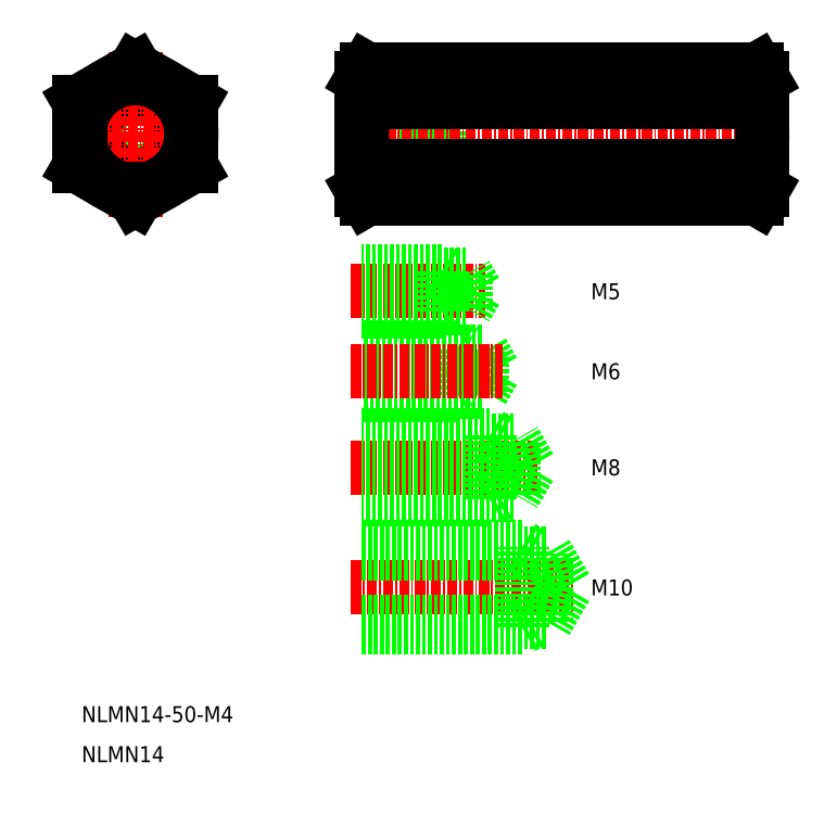
<metadata>
{"format":"dxf","ext":"dxf","renderer":"ezdxf+matplotlib","layout":"modelspace","background":"white","min_lineweight":24,"dpi":150}
</metadata>
<code>
0
SECTION
2
ENTITIES
0
LINE
8
CENTER
10
-54.94
20
-600.1
30
0
11
-38.21
21
-600.1
31
0
0
LINE
8
0
10
-43.58
20
-597.6
30
0
11
-53.58
21
-597.6
31
0
0
LINE
8
0
10
-43.58
20
-602.6
30
0
11
-53.58
21
-602.6
31
0
0
LINE
8
0
10
-40.58
20
-602.2
30
0
11
-53.58
21
-602.2
31
0
0
LINE
8
0
10
-40.58
20
-598
30
0
11
-53.58
21
-598
31
0
0
LINE
8
0
10
-39.37
20
-600.1
30
0
11
-40.58
21
-598
31
0
0
LINE
8
0
10
-40.58
20
-602.2
30
0
11
-40.58
21
-598
31
0
0
LINE
8
0
10
-39.37
20
-600.1
30
0
11
-40.58
21
-602.2
31
0
0
LINE
8
0
10
-43.58
20
-602.6
30
0
11
-43.58
21
-597.6
31
0
0
LINE
8
0
10
-43.58
20
-602.6
30
0
11
-42.89
21
-602.2
31
0
0
LINE
8
0
10
-43.58
20
-597.6
30
0
11
-42.89
21
-598
31
0
0
LINE
8
0
10
-45.58
20
-578.5
30
0
11
-44.92
21
-578.8
31
0
0
LINE
8
0
10
-53.58
20
-578.8
30
0
11
-43.58
21
-578.8
31
0
0
LINE
8
0
10
-53.58
20
-578.5
30
0
11
-45.58
21
-578.5
31
0
0
LINE
8
0
10
-42.64
20
-580.5
30
0
11
-43.58
21
-582.1
31
0
0
LINE
8
0
10
-45.58
20
-582.5
30
0
11
-44.92
21
-582.1
31
0
0
LINE
8
0
10
-53.58
20
-582.1
30
0
11
-43.58
21
-582.1
31
0
0
LINE
8
0
10
-53.58
20
-582.5
30
0
11
-45.58
21
-582.5
31
0
0
LINE
8
0
10
-42.64
20
-580.5
30
0
11
-43.58
21
-578.8
31
0
0
LINE
8
0
10
-43.58
20
-582.1
30
0
11
-43.58
21
-578.8
31
0
0
LINE
8
0
10
-45.58
20
-582.5
30
0
11
-45.58
21
-578.5
31
0
0
CIRCLE
8
0
10
-81.87
20
-580.5
30
0
40
2
0
CIRCLE
8
0
10
-81.87
20
-580.5
30
0
40
1.621
0
LINE
8
0
10
-41.58
20
-613.1
30
0
11
-41.58
21
-607.1
31
0
0
LINE
8
0
10
-38.58
20
-612.6
30
0
11
-38.58
21
-607.6
31
0
0
LINE
8
0
10
-37.15
20
-610.1
30
0
11
-38.58
21
-612.6
31
0
0
LINE
8
0
10
-38.58
20
-612.6
30
0
11
-53.58
21
-612.6
31
0
0
LINE
8
0
10
-41.58
20
-613.1
30
0
11
-53.58
21
-613.1
31
0
0
LINE
8
0
10
-41.58
20
-613.1
30
0
11
-40.71
21
-612.6
31
0
0
LINE
8
0
10
-38.58
20
-607.6
30
0
11
-53.58
21
-607.6
31
0
0
LINE
8
0
10
-41.58
20
-607.1
30
0
11
-53.58
21
-607.1
31
0
0
LINE
8
0
10
-37.15
20
-610.1
30
0
11
-38.58
21
-607.6
31
0
0
LINE
8
0
10
-41.58
20
-607.1
30
0
11
-40.71
21
-607.6
31
0
0
TEXT
8
0
10
-88.58
20
-658.9
30
0
40
2
1
NLMN14
0
TEXT
8
0
10
-88.58
20
-653.9
30
0
40
2
1
NLMN14-50-M4
0
LINE
8
CENTER
10
-71.58
20
-580.5
30
0
11
-92.17
21
-580.5
31
0
0
LINE
8
CENTER
10
-81.87
20
-570.2
30
0
11
-81.87
21
-590.8
31
0
0
LINE
8
CENTER
10
-56.58
20
-580.5
30
0
11
-0.5791
21
-580.5
31
0
0
LINE
8
CENTER
10
-54.94
20
-610.1
30
0
11
-35.98
21
-610.1
31
0
0
LINE
8
CENTER
10
-54.94
20
-622.1
30
0
11
-31.32
21
-622.1
31
0
0
LINE
8
0
10
-37.58
20
-626.1
30
0
11
-36.5
21
-625.5
31
0
0
LINE
8
0
10
-34.58
20
-625.5
30
0
11
-34.58
21
-618.7
31
0
0
LINE
8
0
10
-37.58
20
-626.1
30
0
11
-37.58
21
-618.1
31
0
0
LINE
8
0
10
-37.58
20
-618.1
30
0
11
-36.5
21
-618.7
31
0
0
LINE
8
0
10
-32.63
20
-622.1
30
0
11
-34.58
21
-625.5
31
0
0
LINE
8
0
10
-32.63
20
-622.1
30
0
11
-34.58
21
-618.7
31
0
0
LINE
8
0
10
-34.58
20
-625.5
30
0
11
-53.58
21
-625.5
31
0
0
LINE
8
0
10
-34.58
20
-618.7
30
0
11
-53.58
21
-618.7
31
0
0
LINE
8
0
10
-37.58
20
-618.1
30
0
11
-53.58
21
-618.1
31
0
0
LINE
8
0
10
-37.58
20
-626.1
30
0
11
-53.58
21
-626.1
31
0
0
TEXT
8
0
10
-24.97
20
-623.1
30
0
40
2
1
M8
11
-24.97
21
-622.1
31
0
73
     2
0
TEXT
8
0
10
-24.97
20
-611.1
30
0
40
2
1
M6
11
-24.97
21
-610.1
31
0
73
     2
0
TEXT
8
0
10
-24.97
20
-601.1
30
0
40
2
1
M5
11
-24.97
21
-600.1
31
0
73
     2
0
LINE
8
0
10
-81.87
20
-572.4
30
0
11
-88.87
21
-576.4
31
0
0
LINE
8
0
10
-3.579
20
-580.5
30
0
11
-3.579
21
-580.5
31
0
0
LINE
8
0
10
-3.579
20
-584
30
0
11
-3.579
21
-584
31
0
0
LINE
8
0
10
-3.579
20
-573.5
30
0
11
-4.204
21
-572.4
31
0
0
ARC
8
0
10
-7.157
20
-574.4
30
0
40
3.578
50
325.6
51
34.38
0
LINE
8
0
10
-74.87
20
-576.4
30
0
11
-81.87
21
-572.4
31
0
0
LINE
8
0
10
-88.87
20
-584.5
30
0
11
-81.87
21
-588.5
31
0
0
ARC
8
0
10
-7.157
20
-586.5
30
0
40
3.578
50
325.6
51
34.38
0
LINE
8
0
10
-3.579
20
-587.5
30
0
11
-4.204
21
-588.5
31
0
0
LINE
8
0
10
-74.87
20
-584.5
30
0
11
-81.87
21
-588.5
31
0
0
LINE
8
0
10
-3.579
20
-587.5
30
0
11
-3.579
21
-573.5
31
0
0
LINE
8
0
10
-3.579
20
-584.5
30
0
11
-3.579
21
-576.5
31
0
0
CIRCLE
8
0
10
-81.87
20
-580.5
30
0
40
7
0
LINE
8
0
10
-74.87
20
-584.5
30
0
11
-74.87
21
-576.4
31
0
0
LINE
8
0
10
-88.87
20
-576.4
30
0
11
-88.87
21
-584.5
31
0
0
ARC
8
0
10
-16.95
20
-580.5
30
0
40
13.37
50
342.4
51
17.59
0
LINE
8
0
10
-53.58
20
-573.5
30
0
11
-52.95
21
-572.4
31
0
0
LINE
8
0
10
-53.58
20
-583.6
30
0
11
-53.58
21
-577.3
31
0
0
ARC
8
0
10
-50
20
-574.4
30
0
40
3.578
50
145.6
51
214.4
0
ARC
8
0
10
-50
20
-586.5
30
0
40
3.578
50
145.6
51
214.4
0
LINE
8
0
10
-53.58
20
-587.5
30
0
11
-52.95
21
-588.5
31
0
0
LINE
8
0
10
-53.58
20
-587.5
30
0
11
-53.58
21
-573.5
31
0
0
ARC
8
0
10
-40.2
20
-580.5
30
0
40
13.37
50
162.4
51
197.6
0
LINE
8
0
10
-4.204
20
-572.4
30
0
11
-52.95
21
-572.4
31
0
0
LINE
8
0
10
-4.204
20
-576.4
30
0
11
-52.95
21
-576.4
31
0
0
LINE
8
0
10
-4.204
20
-584.5
30
0
11
-52.95
21
-584.5
31
0
0
LINE
8
0
10
-4.204
20
-588.5
30
0
11
-52.95
21
-588.5
31
0
0
LINE
8
CENTER
10
-54.94
20
-637.1
30
0
11
-26.97
21
-637.1
31
0
0
LINE
8
0
10
-33.58
20
-632.1
30
0
11
-32.28
21
-632.8
31
0
0
LINE
8
0
10
-28.13
20
-637.1
30
0
11
-30.58
21
-632.8
31
0
0
LINE
8
0
10
-33.58
20
-642.1
30
0
11
-32.28
21
-641.3
31
0
0
LINE
8
0
10
-28.13
20
-637.1
30
0
11
-30.58
21
-641.3
31
0
0
LINE
8
0
10
-33.58
20
-642.1
30
0
11
-33.58
21
-632.1
31
0
0
LINE
8
0
10
-30.58
20
-641.3
30
0
11
-30.58
21
-632.8
31
0
0
LINE
8
0
10
-33.58
20
-642.1
30
0
11
-53.58
21
-642.1
31
0
0
LINE
8
0
10
-33.58
20
-632.1
30
0
11
-53.58
21
-632.1
31
0
0
LINE
8
0
10
-30.58
20
-632.8
30
0
11
-53.58
21
-632.8
31
0
0
LINE
8
0
10
-30.58
20
-641.3
30
0
11
-53.58
21
-641.3
31
0
0
TEXT
8
0
10
-24.97
20
-638.1
30
0
40
2
1
M10
11
-24.97
21
-637.1
31
0
73
     2
0
ENDSEC
0
EOF

</code>
